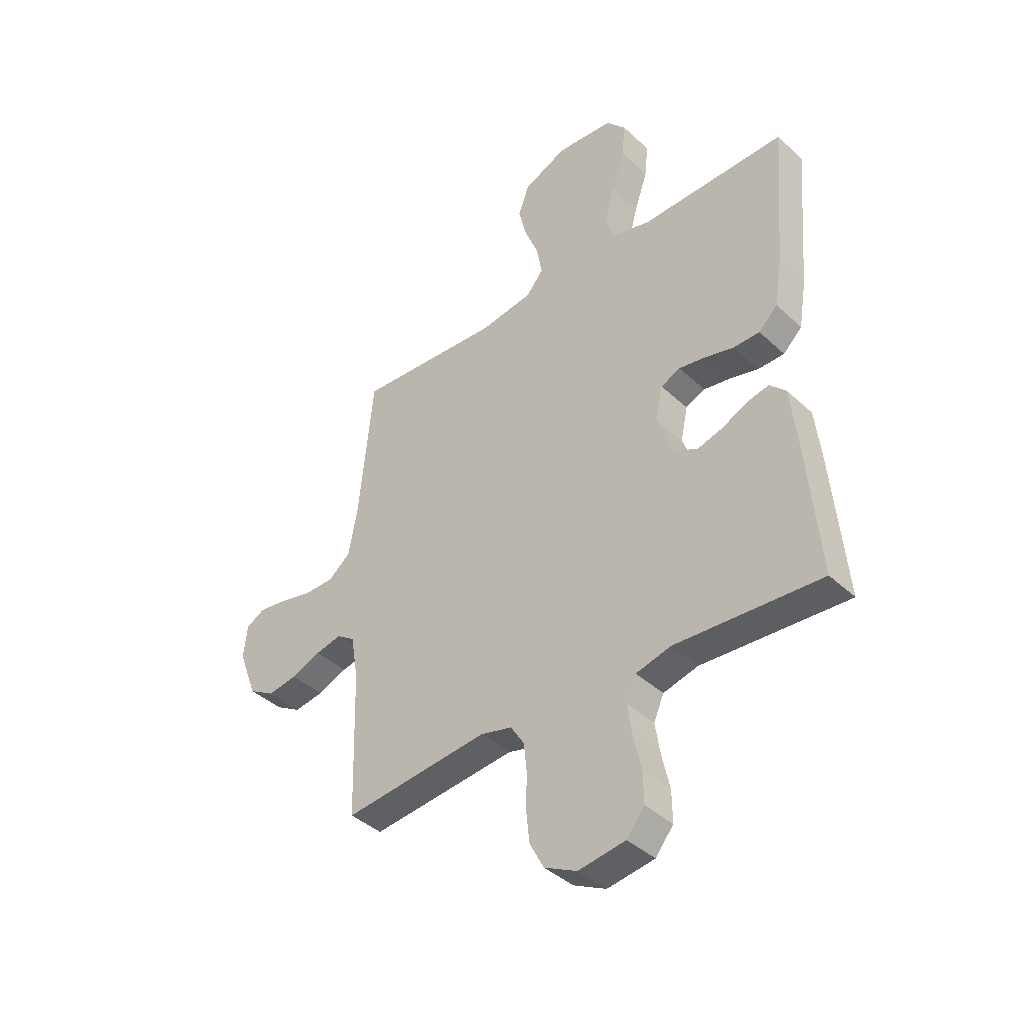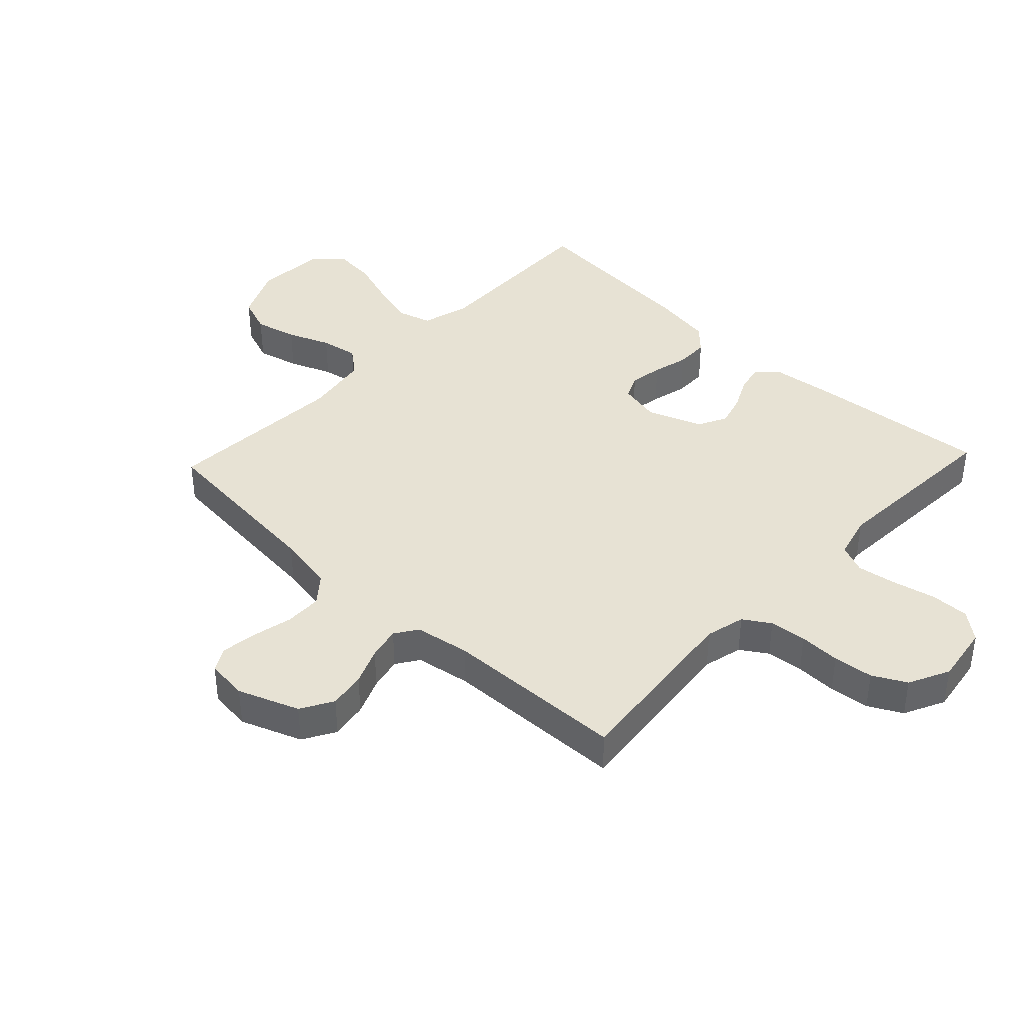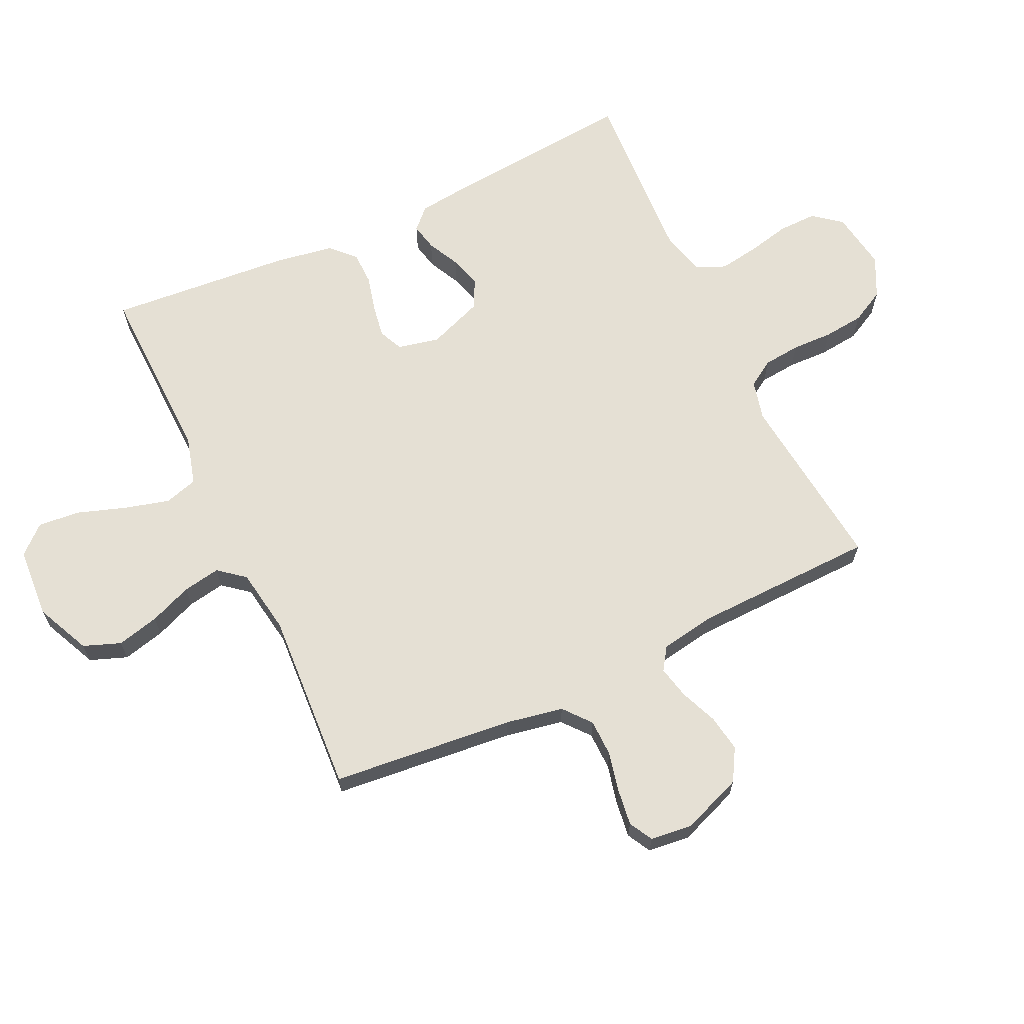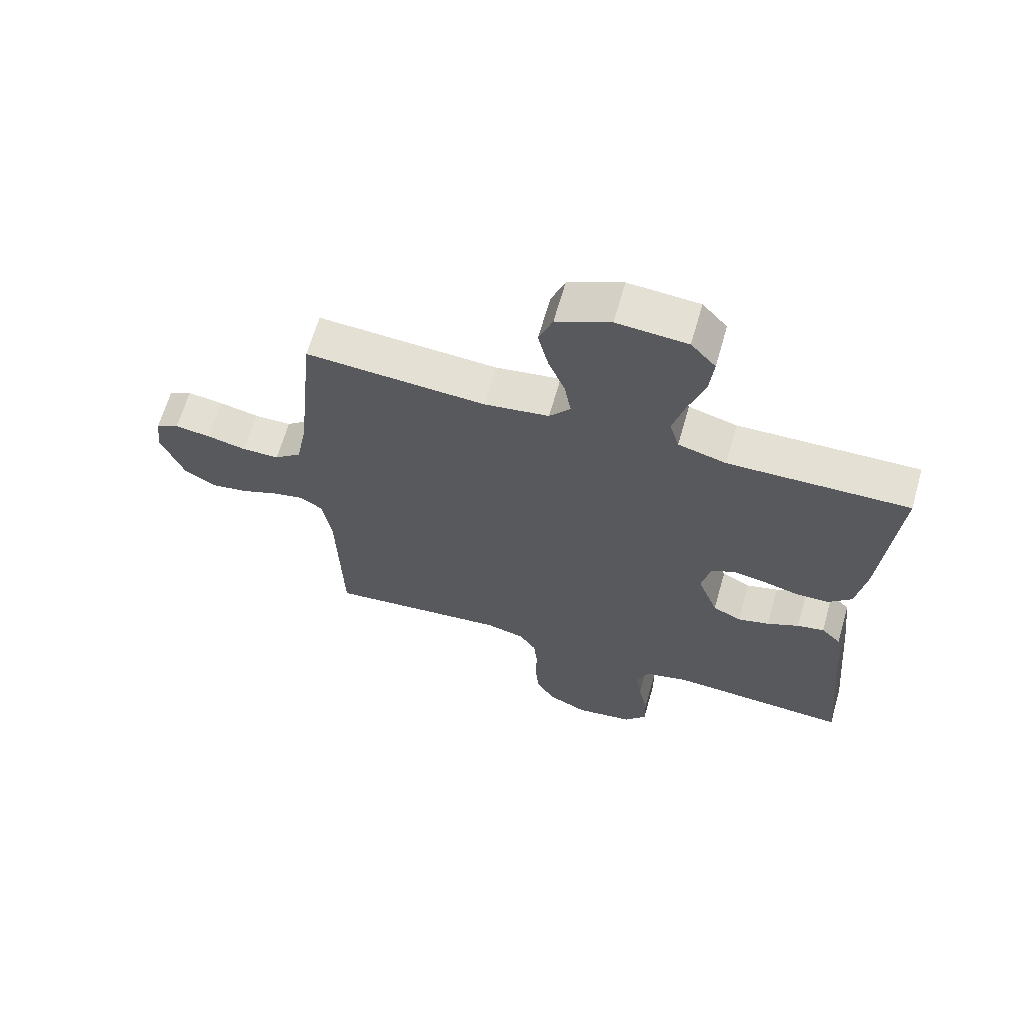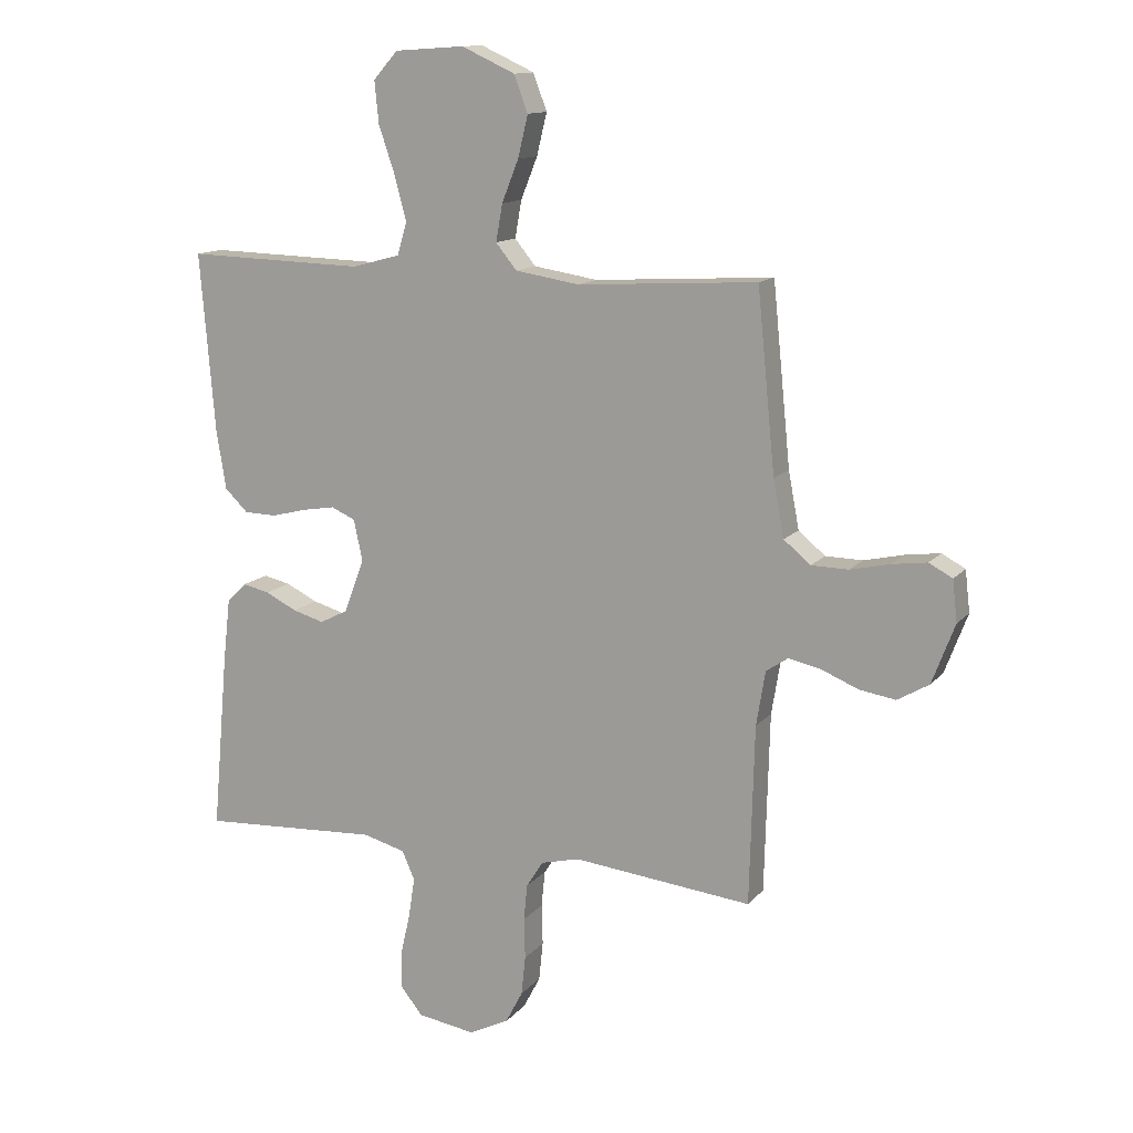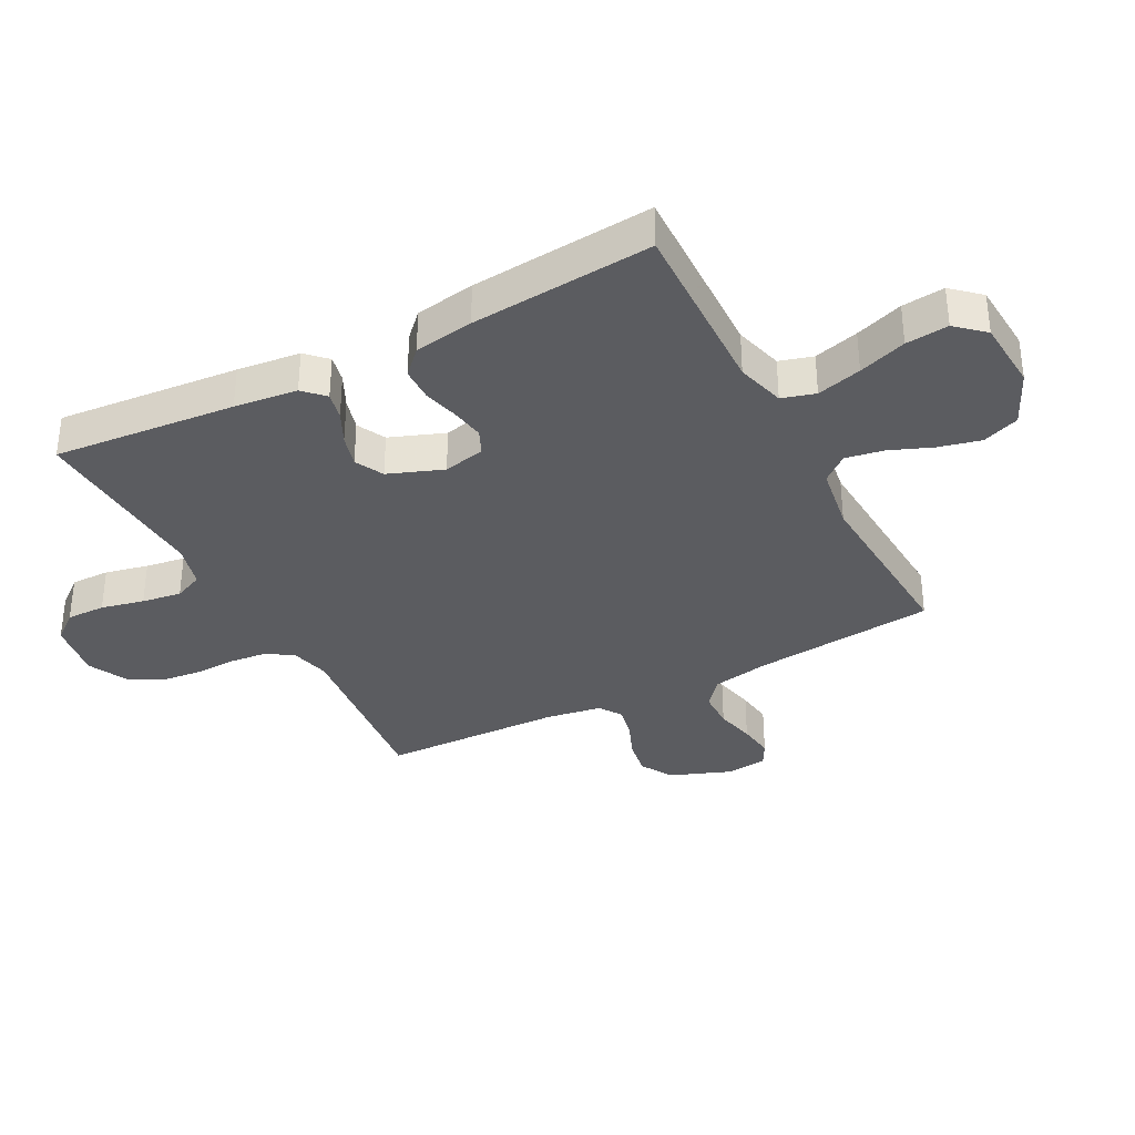
<metadata>
{"format":"obj","ext":"obj","renderer":"f3d","projection":"perspective","resolution":1024,"background":"white","views":[{"elev":-40.2,"azim":-138.6,"up":"+Z"},{"elev":39.8,"azim":133.3,"up":"+Y"},{"elev":65.9,"azim":64.7,"up":"+Y"},{"elev":65.2,"azim":-164.0,"up":"+Z"},{"elev":13.0,"azim":24.5,"up":"+Z"},{"elev":-34.8,"azim":-62.3,"up":"+Y"}]}
</metadata>
<code>
v -0.5 0.07 0.5
v -0.2 0.07 0.492
v -0.12 0.07 0.514
v -0.104 0.07 0.569
v -0.124 0.07 0.643
v -0.151 0.07 0.722
v -0.158 0.07 0.792
v -0.117 0.07 0.838
v 0 0.07 0.846
v 0.09 0.07 0.805
v 0.113 0.07 0.744
v 0.096 0.07 0.674
v 0.068 0.07 0.604
v 0.057 0.07 0.542
v 0.092 0.07 0.499
v 0.2 0.07 0.482
v 0.5 0.07 0.5
v 0.53 0.07 0.2
v 0.548 0.07 0.105
v 0.593 0.07 0.068
v 0.655 0.07 0.067
v 0.721 0.07 0.082
v 0.78 0.07 0.09
v 0.819 0.07 0.069
v 0.827 0.07 0
v 0.789 0.07 -0.1
v 0.736 0.07 -0.131
v 0.675 0.07 -0.121
v 0.614 0.07 -0.096
v 0.56 0.07 -0.084
v 0.523 0.07 -0.109
v 0.508 0.07 -0.2
v 0.5 0.07 -0.5
v 0.2 0.07 -0.468
v 0.135 0.07 -0.484
v 0.107 0.07 -0.528
v 0.101 0.07 -0.589
v 0.103 0.07 -0.657
v 0.096 0.07 -0.723
v 0.067 0.07 -0.778
v 0 0.07 -0.811
v -0.097 0.07 -0.796
v -0.134 0.07 -0.75
v -0.133 0.07 -0.686
v -0.117 0.07 -0.615
v -0.107 0.07 -0.55
v -0.128 0.07 -0.502
v -0.2 0.07 -0.483
v -0.5 0.07 -0.5
v -0.473 0.07 -0.2
v -0.461 0.07 -0.096
v -0.428 0.07 -0.063
v -0.383 0.07 -0.073
v -0.33 0.07 -0.099
v -0.277 0.07 -0.114
v -0.23 0.07 -0.09
v -0.196 0.07 0
v -0.211 0.07 0.069
v -0.251 0.07 0.087
v -0.306 0.07 0.078
v -0.365 0.07 0.063
v -0.42 0.07 0.064
v -0.459 0.07 0.102
v -0.475 0.07 0.2
v -0.5 0 0.5
v -0.2 0 0.492
v -0.12 0 0.514
v -0.104 0 0.569
v -0.124 0 0.643
v -0.151 0 0.722
v -0.158 0 0.792
v -0.117 0 0.838
v 0 0 0.846
v 0.09 0 0.805
v 0.113 0 0.744
v 0.096 0 0.674
v 0.068 0 0.604
v 0.057 0 0.542
v 0.092 0 0.499
v 0.2 0 0.482
v 0.5 0 0.5
v 0.53 0 0.2
v 0.548 0 0.105
v 0.593 0 0.068
v 0.655 0 0.067
v 0.721 0 0.082
v 0.78 0 0.09
v 0.819 0 0.069
v 0.827 0 0
v 0.789 0 -0.1
v 0.736 0 -0.131
v 0.675 0 -0.121
v 0.614 0 -0.096
v 0.56 0 -0.084
v 0.523 0 -0.109
v 0.508 0 -0.2
v 0.5 0 -0.5
v 0.2 0 -0.468
v 0.135 0 -0.484
v 0.107 0 -0.528
v 0.101 0 -0.589
v 0.103 0 -0.657
v 0.096 0 -0.723
v 0.067 0 -0.778
v 0 0 -0.811
v -0.097 0 -0.796
v -0.134 0 -0.75
v -0.133 0 -0.686
v -0.117 0 -0.615
v -0.107 0 -0.55
v -0.128 0 -0.502
v -0.2 0 -0.483
v -0.5 0 -0.5
v -0.473 0 -0.2
v -0.461 0 -0.096
v -0.428 0 -0.063
v -0.383 0 -0.073
v -0.33 0 -0.099
v -0.277 0 -0.114
v -0.23 0 -0.09
v -0.196 0 0
v -0.211 0 0.069
v -0.251 0 0.087
v -0.306 0 0.078
v -0.365 0 0.063
v -0.42 0 0.064
v -0.459 0 0.102
v -0.475 0 0.2
f 63 64 1 2
f 60 61 62 63
f 59 60 63 2
f 58 59 2 3
f 57 58 3 4
f 51 52 53 54
f 51 54 55
f 48 49 50 51
f 47 48 51 55
f 46 47 55 56
f 42 43 44 45
f 42 45 46
f 41 42 46
f 37 38 39 40
f 36 37 40 41
f 32 33 34
f 31 32 34 35
f 26 27 28 29
f 26 29 30
f 25 26 30
f 24 25 30
f 21 22 23 24
f 21 24 30
f 20 21 30 31
f 16 17 18
f 15 16 18 19
f 10 11 12 13
f 10 13 14
f 9 10 14
f 8 9 14
f 5 6 7 8
f 4 5 8 14
f 57 4 14 15
f 36 41 46 56
f 35 36 56 57
f 19 20 31 35
f 15 19 35 57
f 66 65 128 127
f 127 126 125 124
f 66 127 124 123
f 67 66 123 122
f 68 67 122 121
f 118 117 116 115
f 119 118 115
f 115 114 113 112
f 119 115 112 111
f 120 119 111 110
f 109 108 107 106
f 110 109 106
f 110 106 105
f 104 103 102 101
f 105 104 101 100
f 98 97 96
f 99 98 96 95
f 93 92 91 90
f 94 93 90
f 94 90 89
f 94 89 88
f 88 87 86 85
f 94 88 85
f 95 94 85 84
f 82 81 80
f 83 82 80 79
f 77 76 75 74
f 78 77 74
f 78 74 73
f 78 73 72
f 72 71 70 69
f 78 72 69 68
f 79 78 68 121
f 120 110 105 100
f 121 120 100 99
f 99 95 84 83
f 121 99 83 79
f 1 65 66 2
f 2 66 67 3
f 3 67 68 4
f 4 68 69 5
f 5 69 70 6
f 6 70 71 7
f 7 71 72 8
f 8 72 73 9
f 9 73 74 10
f 10 74 75 11
f 11 75 76 12
f 12 76 77 13
f 13 77 78 14
f 14 78 79 15
f 15 79 80 16
f 16 80 81 17
f 17 81 82 18
f 18 82 83 19
f 19 83 84 20
f 20 84 85 21
f 21 85 86 22
f 22 86 87 23
f 23 87 88 24
f 24 88 89 25
f 25 89 90 26
f 26 90 91 27
f 27 91 92 28
f 28 92 93 29
f 29 93 94 30
f 30 94 95 31
f 31 95 96 32
f 32 96 97 33
f 33 97 98 34
f 34 98 99 35
f 35 99 100 36
f 36 100 101 37
f 37 101 102 38
f 38 102 103 39
f 39 103 104 40
f 40 104 105 41
f 41 105 106 42
f 42 106 107 43
f 43 107 108 44
f 44 108 109 45
f 45 109 110 46
f 46 110 111 47
f 47 111 112 48
f 48 112 113 49
f 49 113 114 50
f 50 114 115 51
f 51 115 116 52
f 52 116 117 53
f 53 117 118 54
f 54 118 119 55
f 55 119 120 56
f 56 120 121 57
f 57 121 122 58
f 58 122 123 59
f 59 123 124 60
f 60 124 125 61
f 61 125 126 62
f 62 126 127 63
f 63 127 128 64
f 64 128 65 1

</code>
